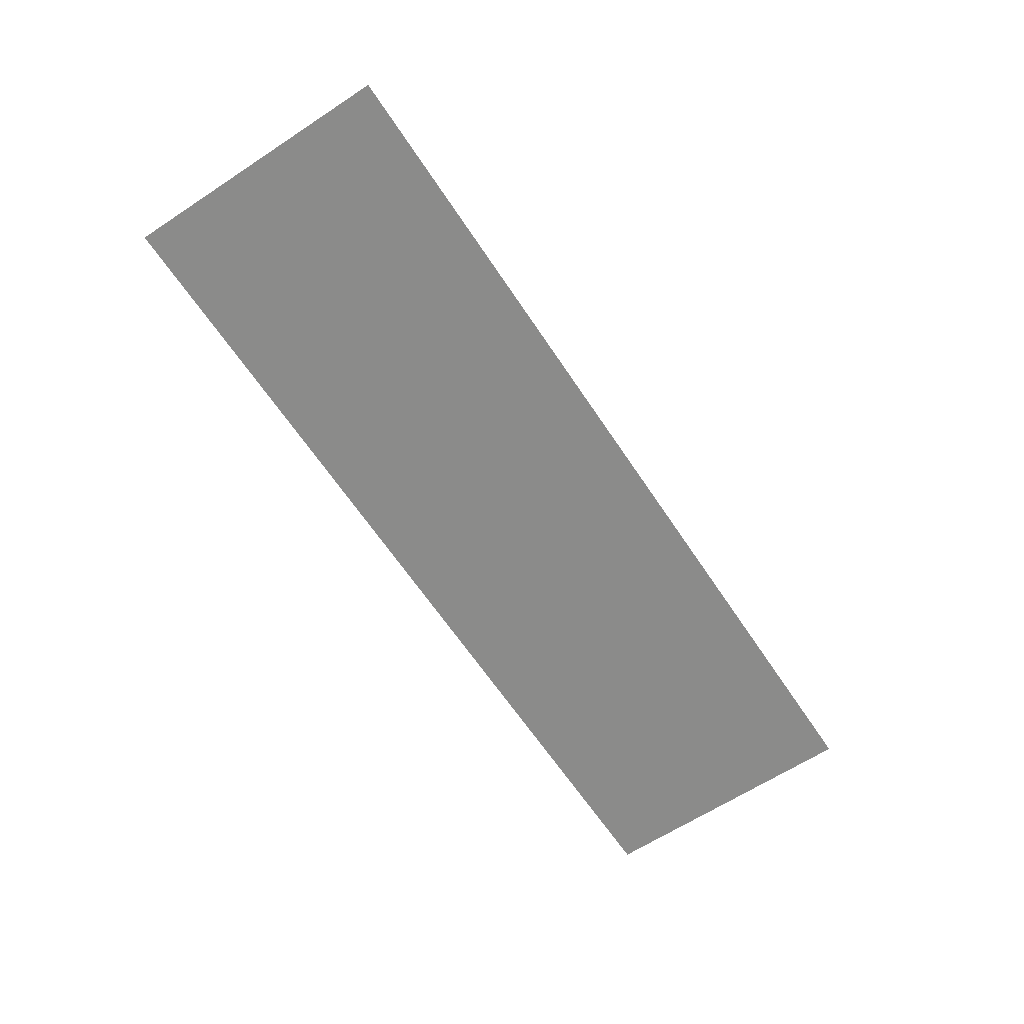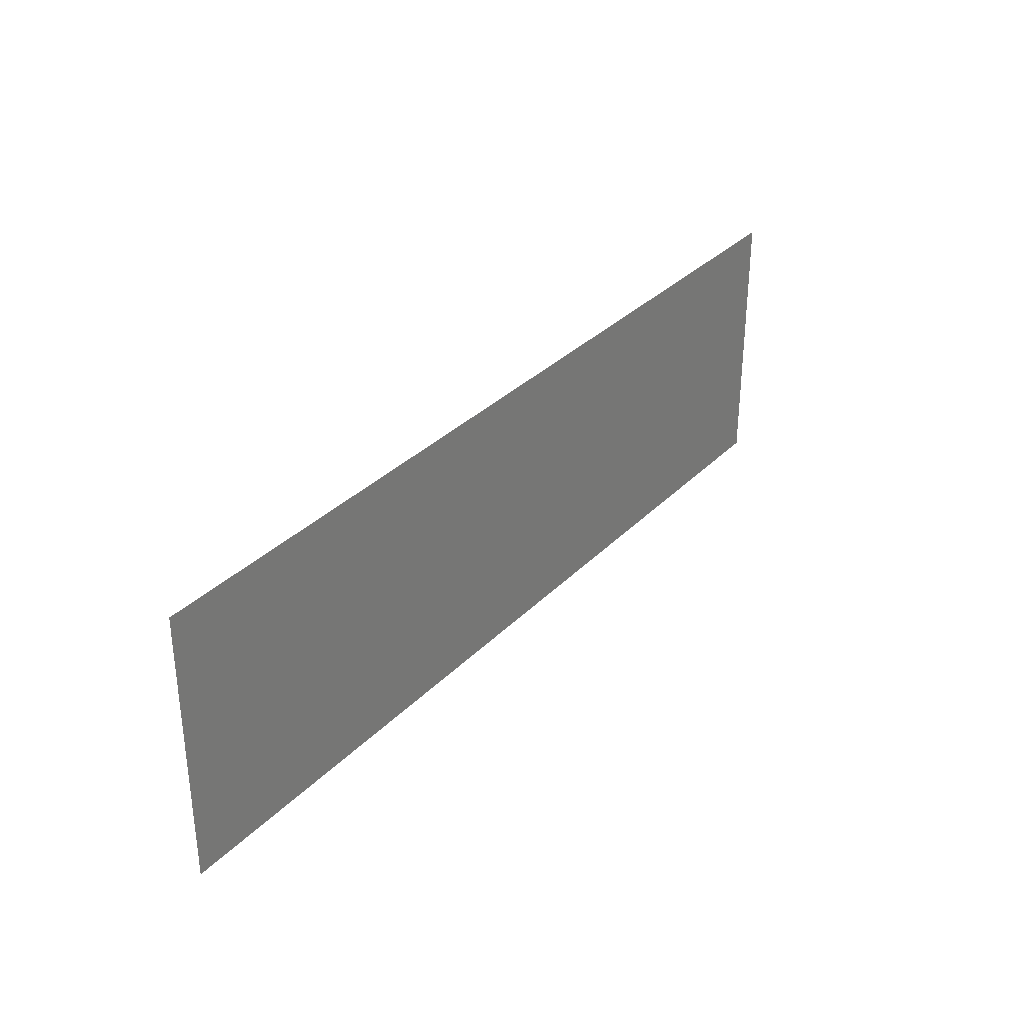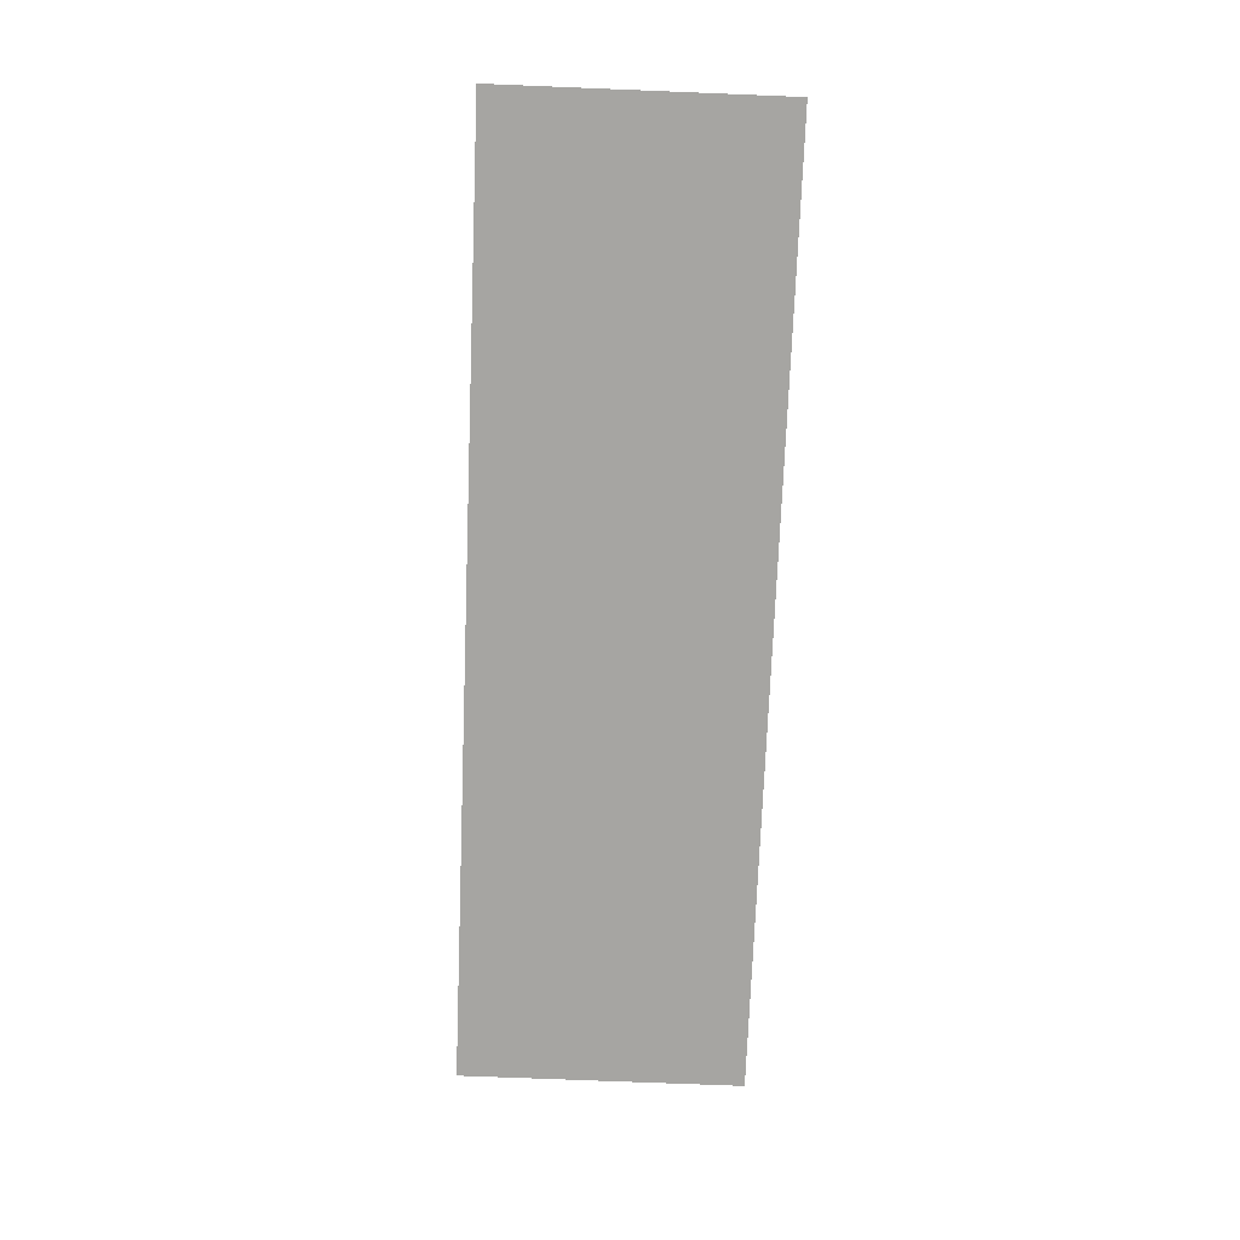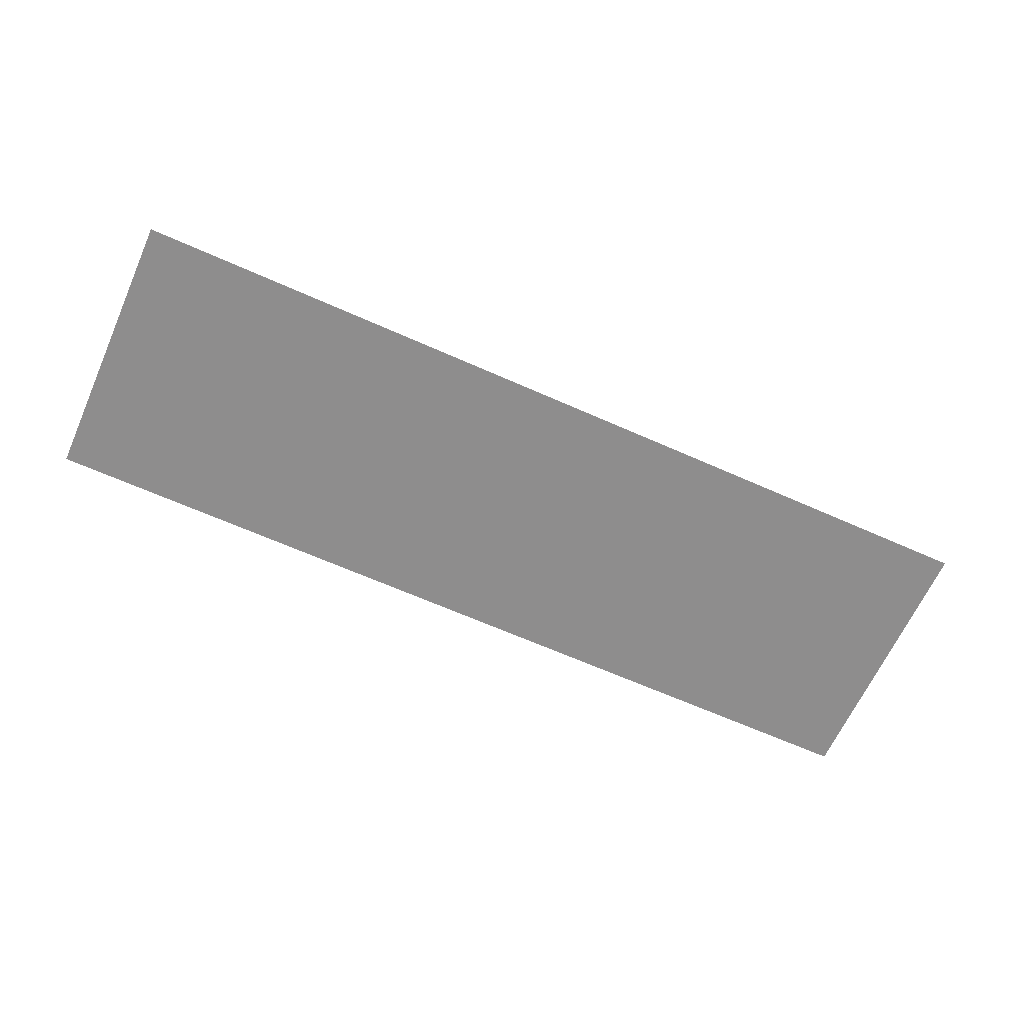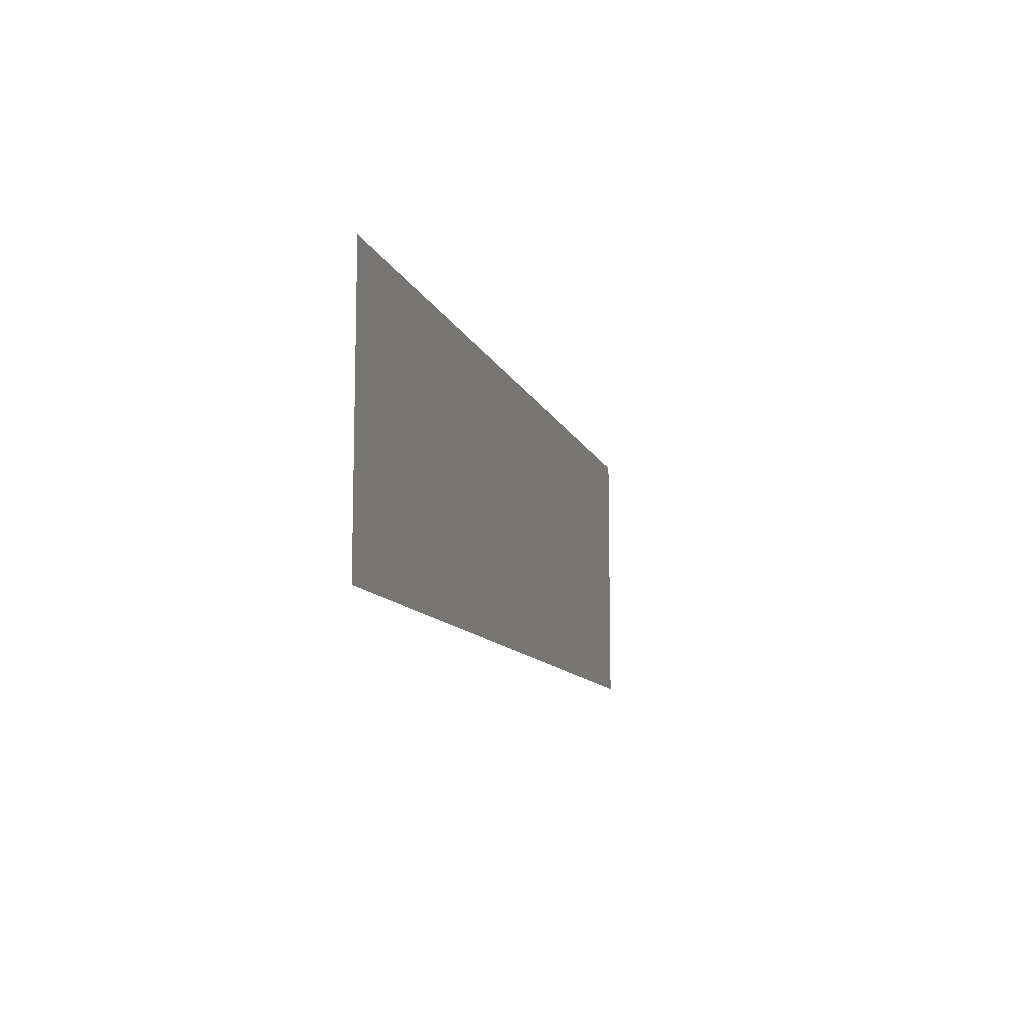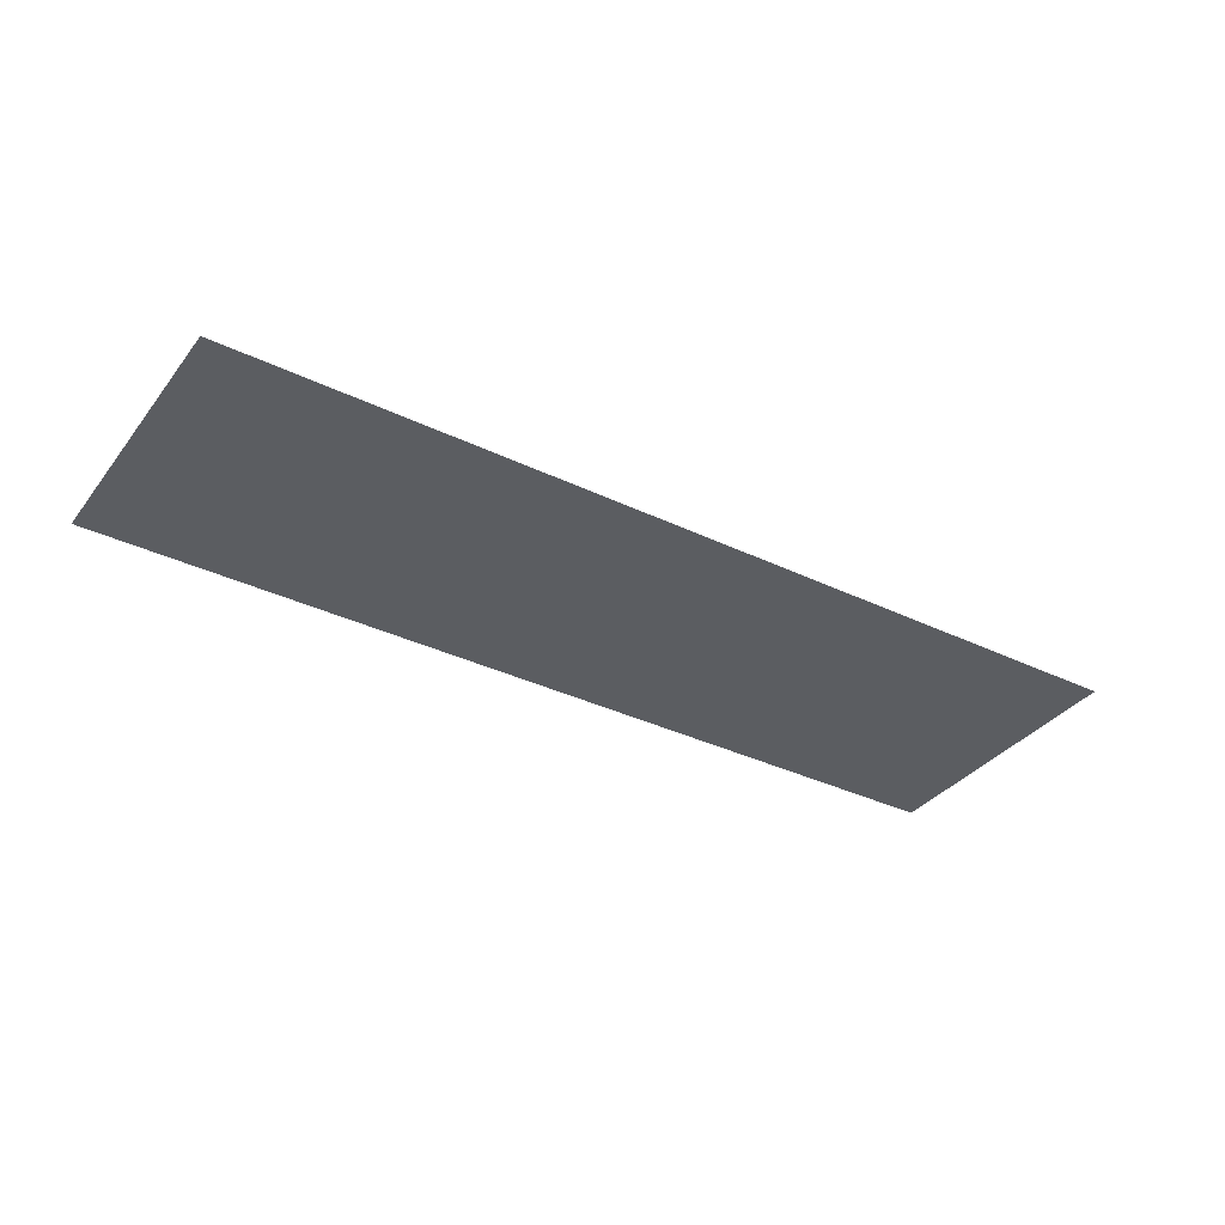
<metadata>
{"format":"obj","ext":"obj","renderer":"f3d","projection":"perspective","resolution":1024,"background":"white","views":[{"elev":-63.7,"azim":123.5,"up":"+Z"},{"elev":32.6,"azim":-53.8,"up":"+Y"},{"elev":-73.7,"azim":-92.3,"up":"+Z"},{"elev":-64.7,"azim":155.8,"up":"+Z"},{"elev":-10.5,"azim":-74.8,"up":"+Y"},{"elev":-35.4,"azim":147.5,"up":"+Z"}]}
</metadata>
<code>
v -6.24 -3.84 0
v -6.4 -3.84 0
v -6.4 -3.68 0
v -6.24 -3.68 0
v -6.4 -3.84 0
v -6.56 -3.84 0
v -6.56 -3.68 0
v -6.4 -3.68 0
v -6.56 -3.84 0
v -6.72 -3.84 0
v -6.72 -3.68 0
v -6.56 -3.68 0
v -6.72 -3.84 0
v -6.88 -3.84 0
v -6.88 -3.68 0
v -6.72 -3.68 0
v -6.88 -3.84 0
v -7.04 -3.84 0
v -7.04 -3.68 0
v -6.88 -3.68 0
v -7.04 -3.84 0
v -7.2 -3.84 0
v -7.2 -3.68 0
v -7.04 -3.68 0
v -7.2 -3.84 0
v -7.36 -3.84 0
v -7.36 -3.68 0
v -7.2 -3.68 0
v -7.36 -3.84 0
v -7.52 -3.84 0
v -7.52 -3.68 0
v -7.36 -3.68 0
v -7.52 -3.84 0
v -7.68 -3.84 0
v -7.68 -3.68 0
v -7.52 -3.68 0
v -7.68 -3.84 0
v -7.84 -3.84 0
v -7.84 -3.68 0
v -7.68 -3.68 0
v -6.24 -4 0
v -6.4 -4 0
v -6.4 -3.84 0
v -6.24 -3.84 0
v -6.4 -4 0
v -6.56 -4 0
v -6.56 -3.84 0
v -6.4 -3.84 0
v -6.56 -4 0
v -6.72 -4 0
v -6.72 -3.84 0
v -6.56 -3.84 0
v -6.72 -4 0
v -6.88 -4 0
v -6.88 -3.84 0
v -6.72 -3.84 0
v -6.88 -4 0
v -7.04 -4 0
v -7.04 -3.84 0
v -6.88 -3.84 0
v -7.04 -4 0
v -7.2 -4 0
v -7.2 -3.84 0
v -7.04 -3.84 0
v -7.2 -4 0
v -7.36 -4 0
v -7.36 -3.84 0
v -7.2 -3.84 0
v -7.36 -4 0
v -7.52 -4 0
v -7.52 -3.84 0
v -7.36 -3.84 0
v -7.52 -4 0
v -7.68 -4 0
v -7.68 -3.84 0
v -7.52 -3.84 0
v -7.68 -4 0
v -7.84 -4 0
v -7.84 -3.84 0
v -7.68 -3.84 0
v -6.24 -4.16 0
v -6.4 -4.16 0
v -6.4 -4 0
v -6.24 -4 0
v -6.4 -4.16 0
v -6.56 -4.16 0
v -6.56 -4 0
v -6.4 -4 0
v -6.56 -4.16 0
v -6.72 -4.16 0
v -6.72 -4 0
v -6.56 -4 0
v -6.72 -4.16 0
v -6.88 -4.16 0
v -6.88 -4 0
v -6.72 -4 0
v -6.88 -4.16 0
v -7.04 -4.16 0
v -7.04 -4 0
v -6.88 -4 0
v -7.04 -4.16 0
v -7.2 -4.16 0
v -7.2 -4 0
v -7.04 -4 0
v -7.2 -4.16 0
v -7.36 -4.16 0
v -7.36 -4 0
v -7.2 -4 0
v -7.36 -4.16 0
v -7.52 -4.16 0
v -7.52 -4 0
v -7.36 -4 0
v -7.52 -4.16 0
v -7.68 -4.16 0
v -7.68 -4 0
v -7.52 -4 0
v -7.68 -4.16 0
v -7.84 -4.16 0
v -7.84 -4 0
v -7.68 -4 0
g tiled_map_mesh_0005
f 1 2 3 4
f 5 6 7 8
f 9 10 11 12
f 13 14 15 16
f 17 18 19 20
f 21 22 23 24
f 25 26 27 28
f 29 30 31 32
f 33 34 35 36
f 37 38 39 40
f 41 42 43 44
f 45 46 47 48
f 49 50 51 52
f 53 54 55 56
f 57 58 59 60
f 61 62 63 64
f 65 66 67 68
f 69 70 71 72
f 73 74 75 76
f 77 78 79 80
f 81 82 83 84
f 85 86 87 88
f 89 90 91 92
f 93 94 95 96
f 97 98 99 100
f 101 102 103 104
f 105 106 107 108
f 109 110 111 112
f 113 114 115 116
f 117 118 119 120

</code>
